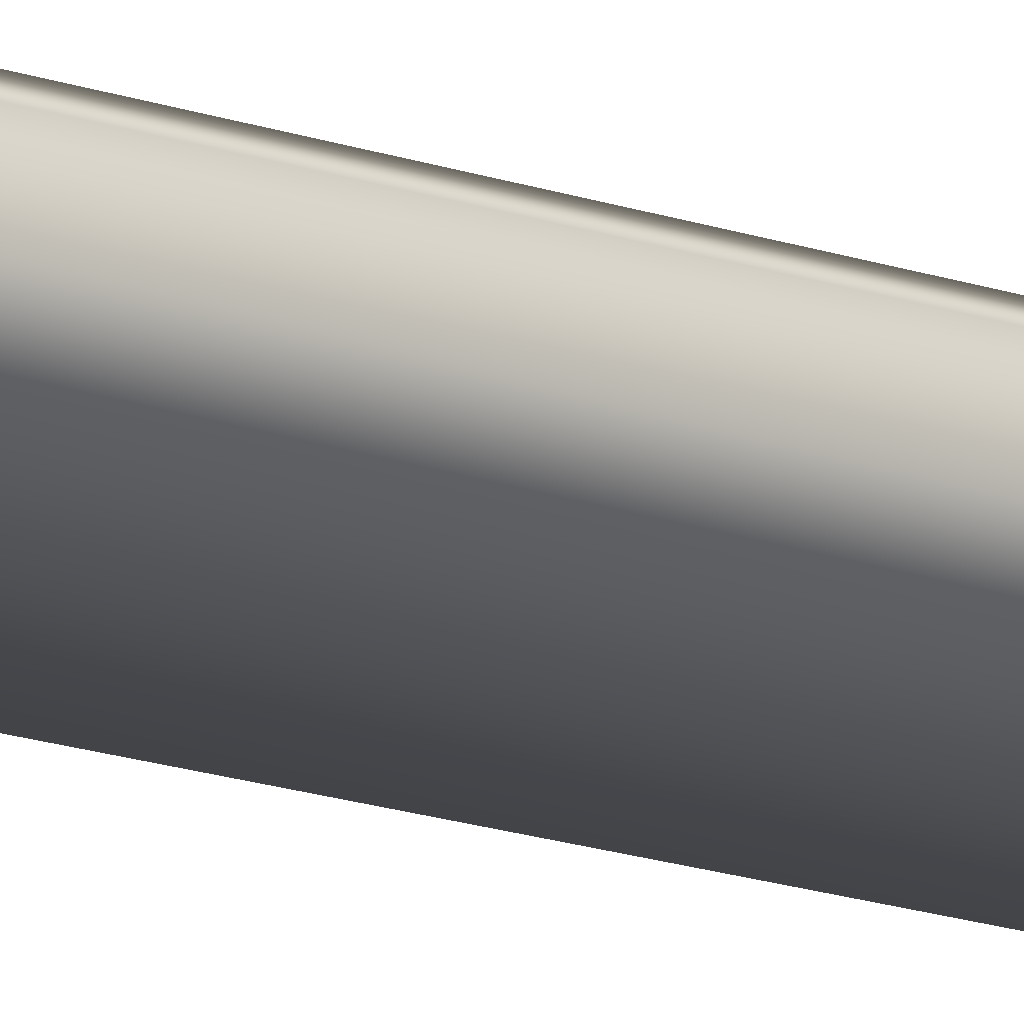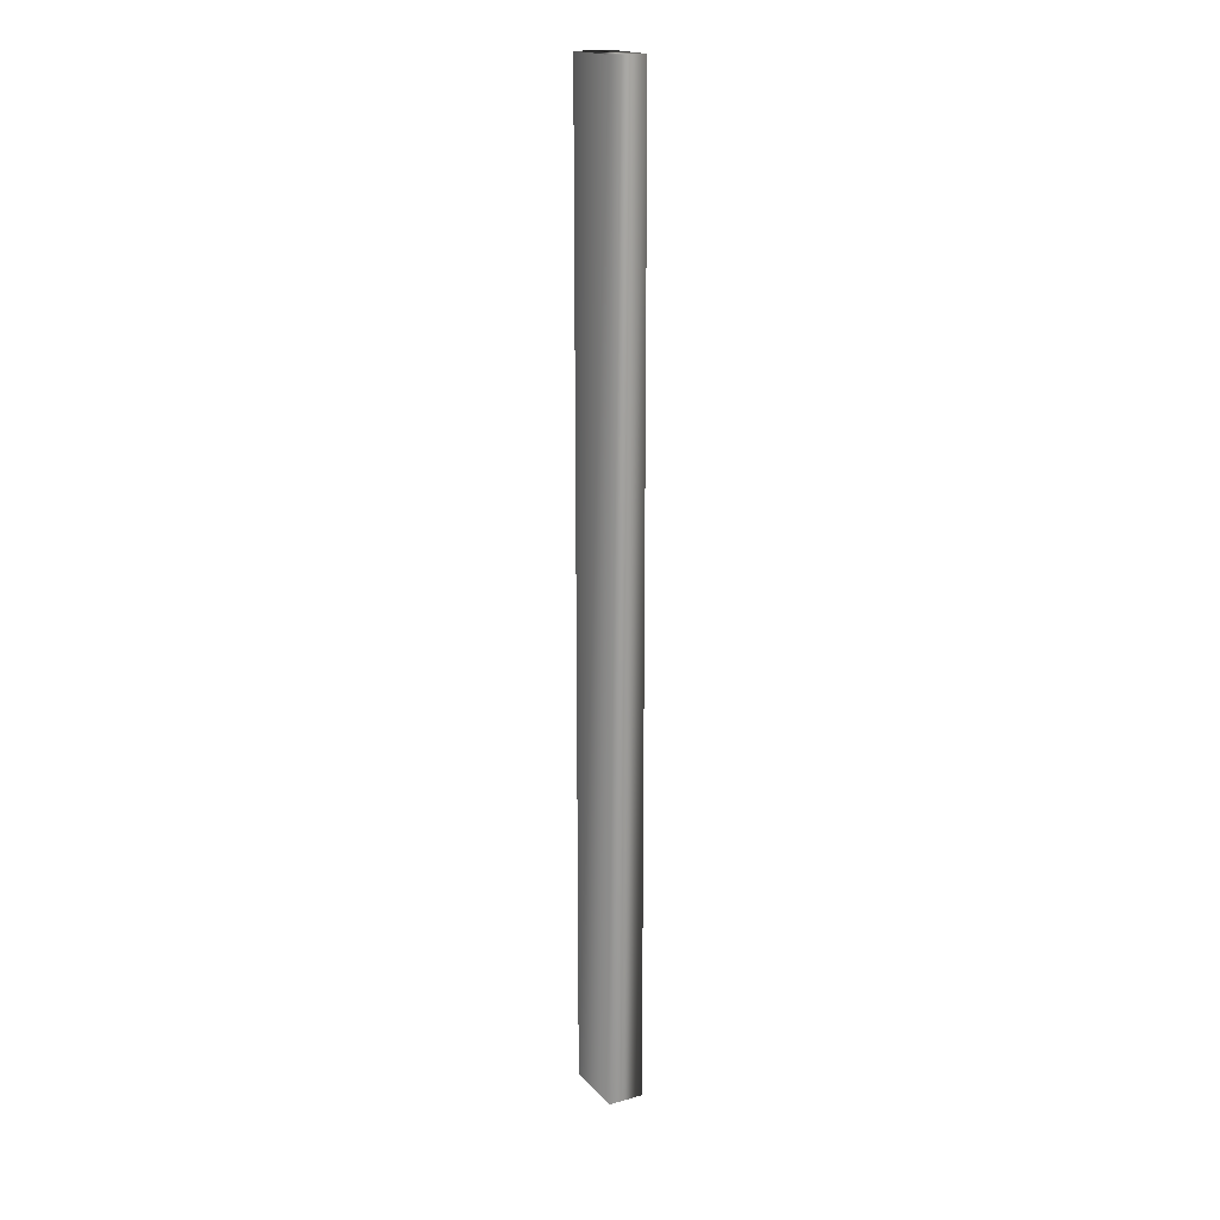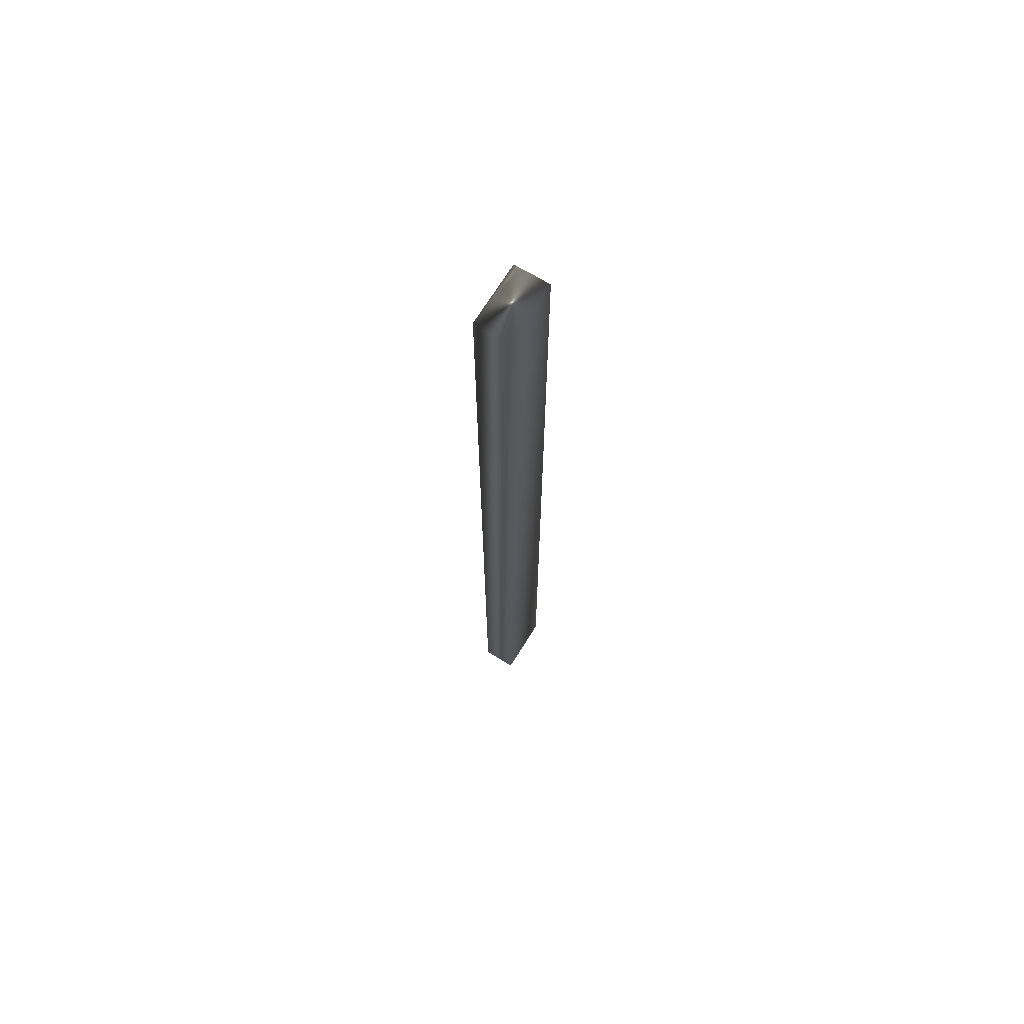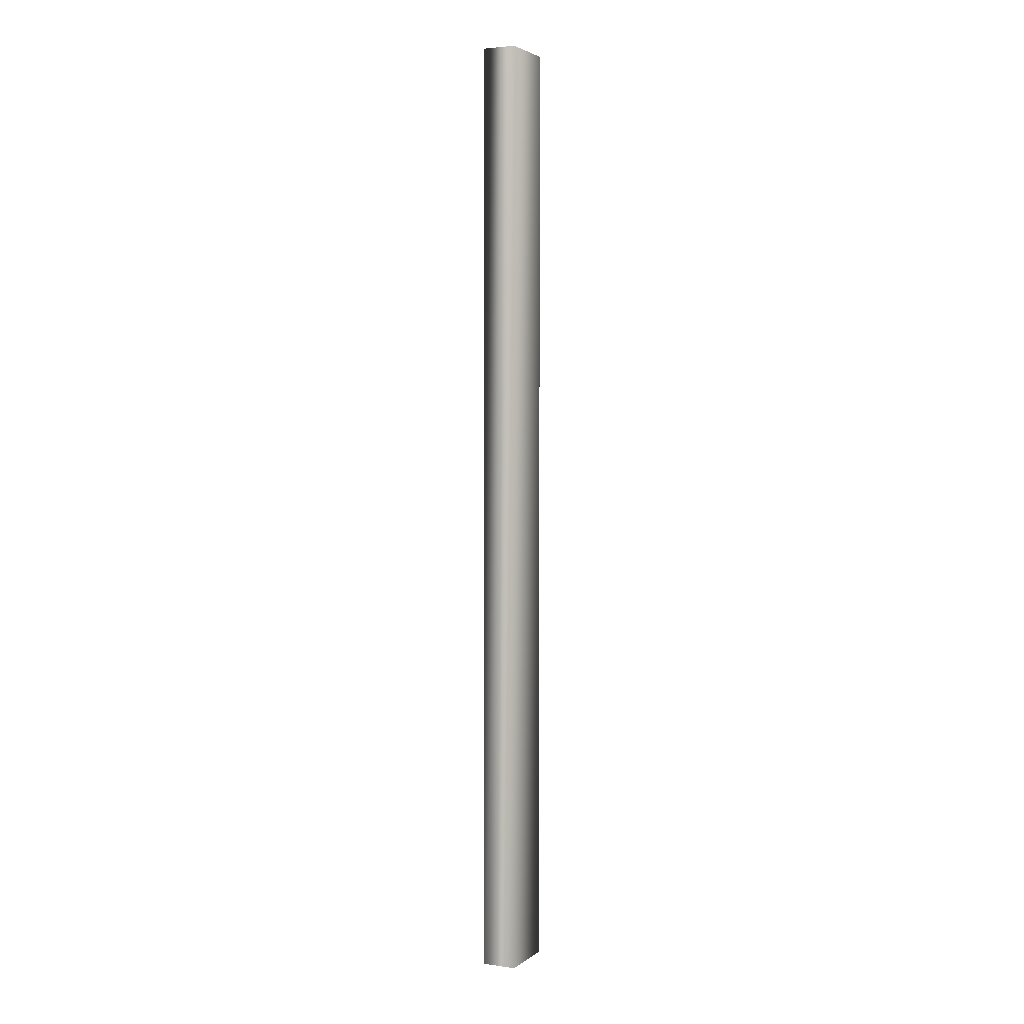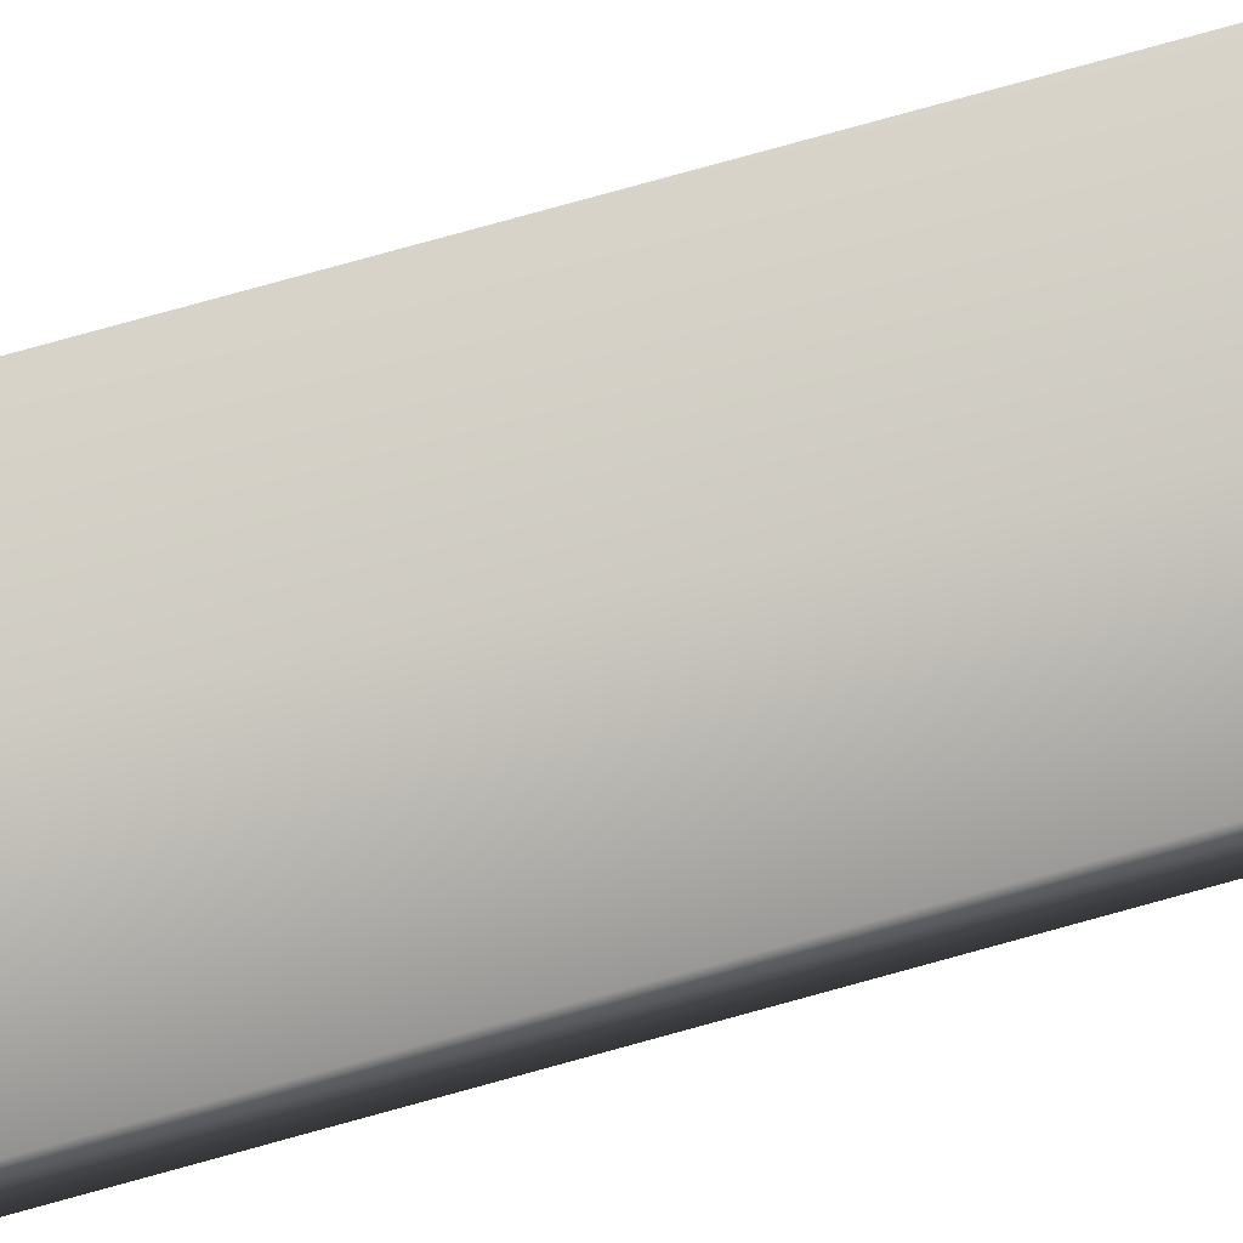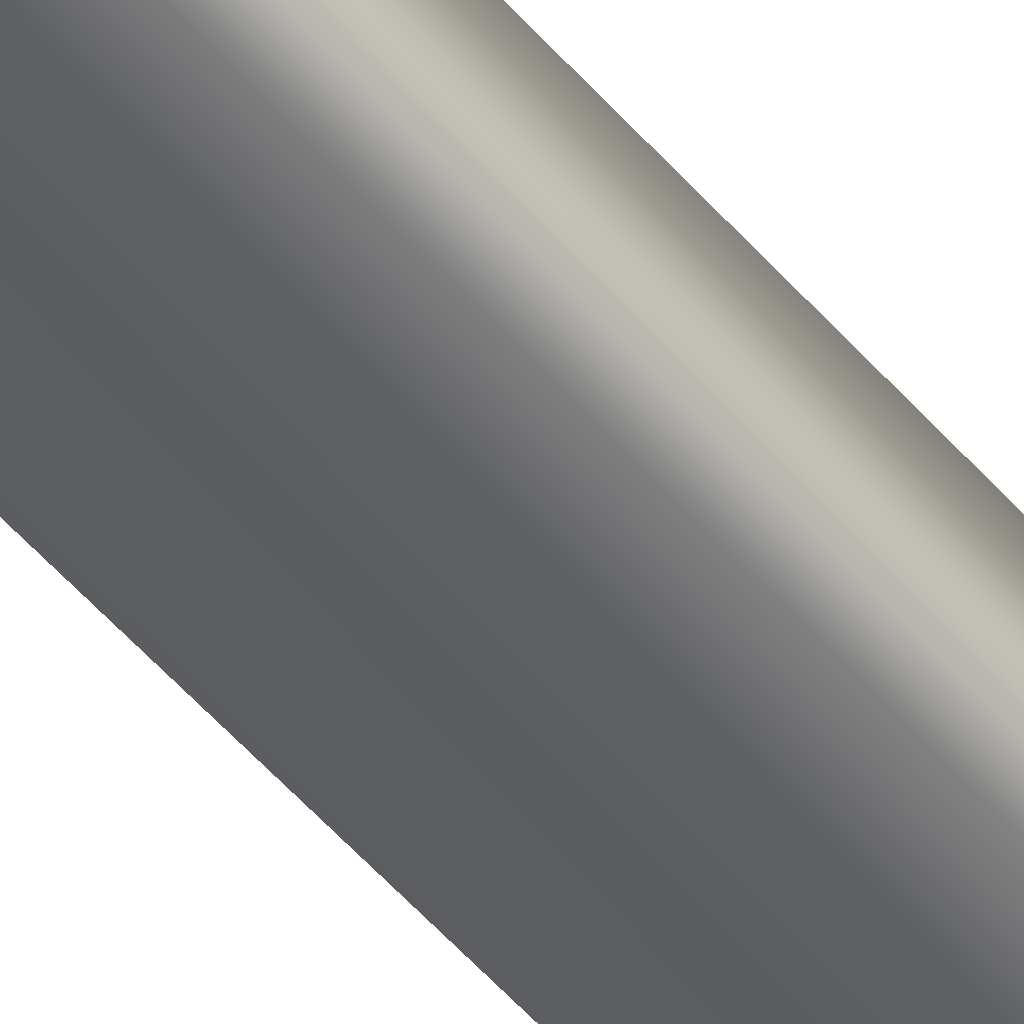
<metadata>
{"format":"obj","ext":"obj","renderer":"f3d","projection":"perspective","resolution":1024,"background":"white","views":[{"elev":-14.3,"azim":-130.0,"up":"+Z"},{"elev":18.2,"azim":74.4,"up":"+Y"},{"elev":69.6,"azim":134.7,"up":"+Y"},{"elev":3.3,"azim":128.7,"up":"+Y"},{"elev":67.8,"azim":73.7,"up":"+Z"},{"elev":-48.2,"azim":37.7,"up":"+Z"}]}
</metadata>
<code>
v -64.05 38.75 -87.4
v -64.05 46.75 -87.4
v -64.55 38.75 -87.29
v -64.55 46.75 -87.29
v -64.57 46.75 -87.37
v -64.57 38.75 -87.37
v -64.56 46.75 -87.34
v -64.56 38.75 -87.34
v -64.56 38.75 -87.32
v -64.56 46.75 -87.32
v -64.11 46.75 -87.69
v -64.62 46.75 -87.57
v -64.62 38.75 -87.57
v -64.11 38.75 -87.69
f 1 2 3
f 3 2 4
f 5 6 7
f 7 6 8
f 7 8 9
f 3 4 9
f 9 4 10
f 9 10 7
f 11 12 2
f 2 12 5
f 2 5 7
f 7 10 2
f 2 10 4
f 6 5 13
f 13 5 12
f 14 11 1
f 1 11 2
f 14 1 13
f 13 1 6
f 6 1 8
f 8 1 9
f 9 1 3
f 13 12 14
f 14 12 11

</code>
